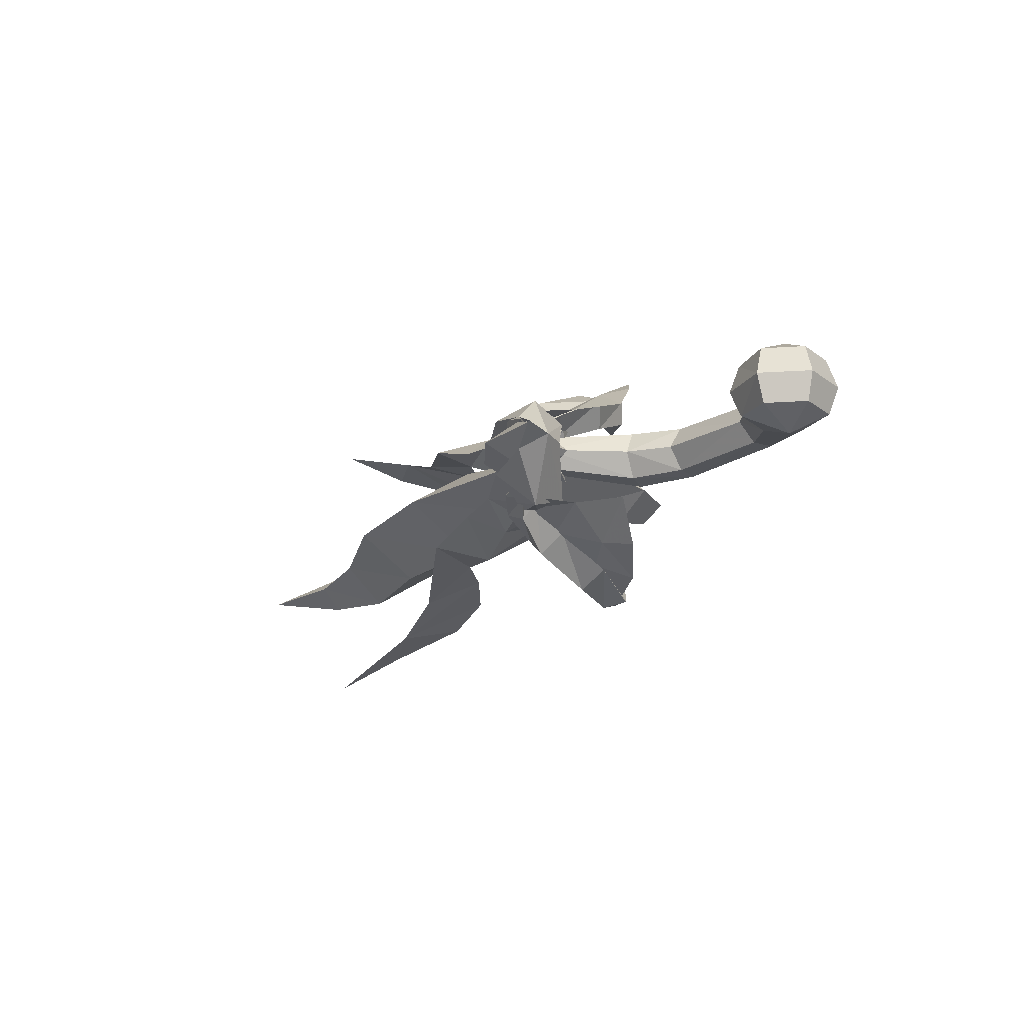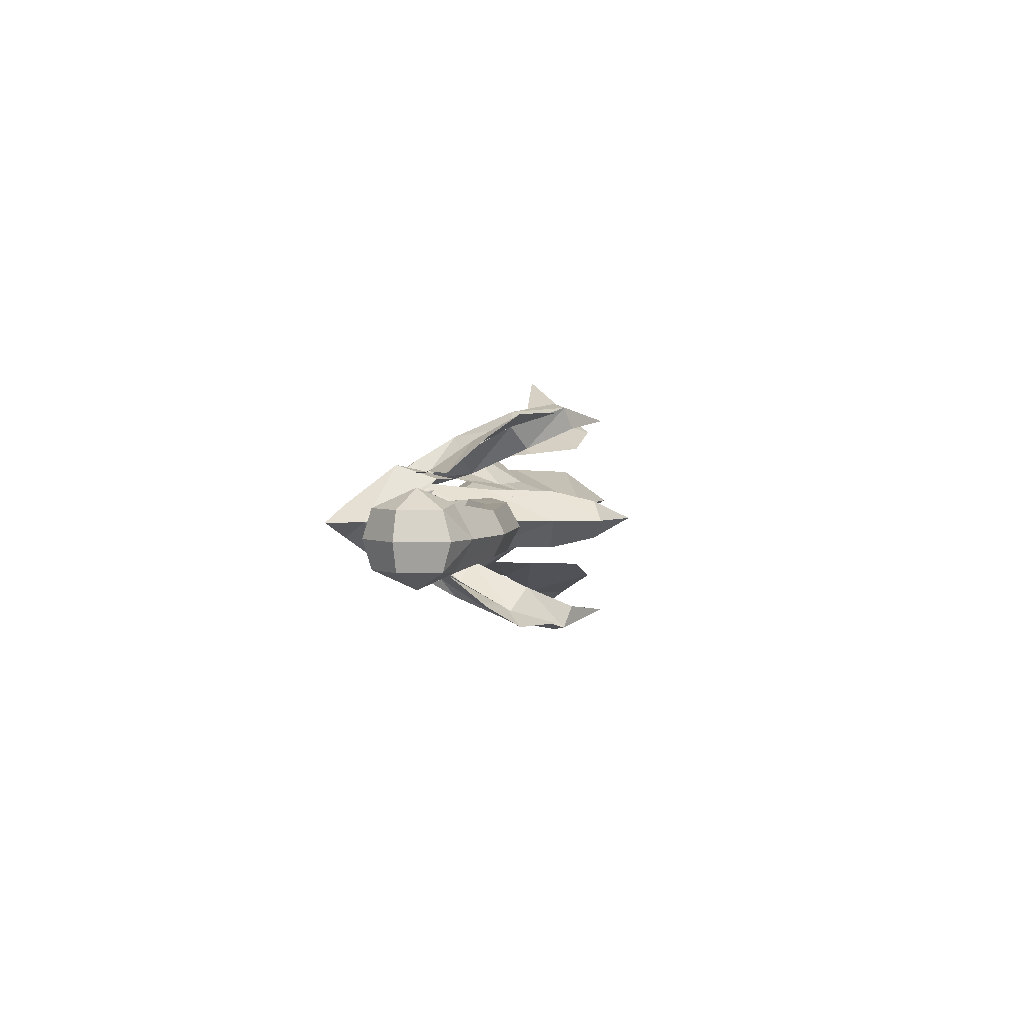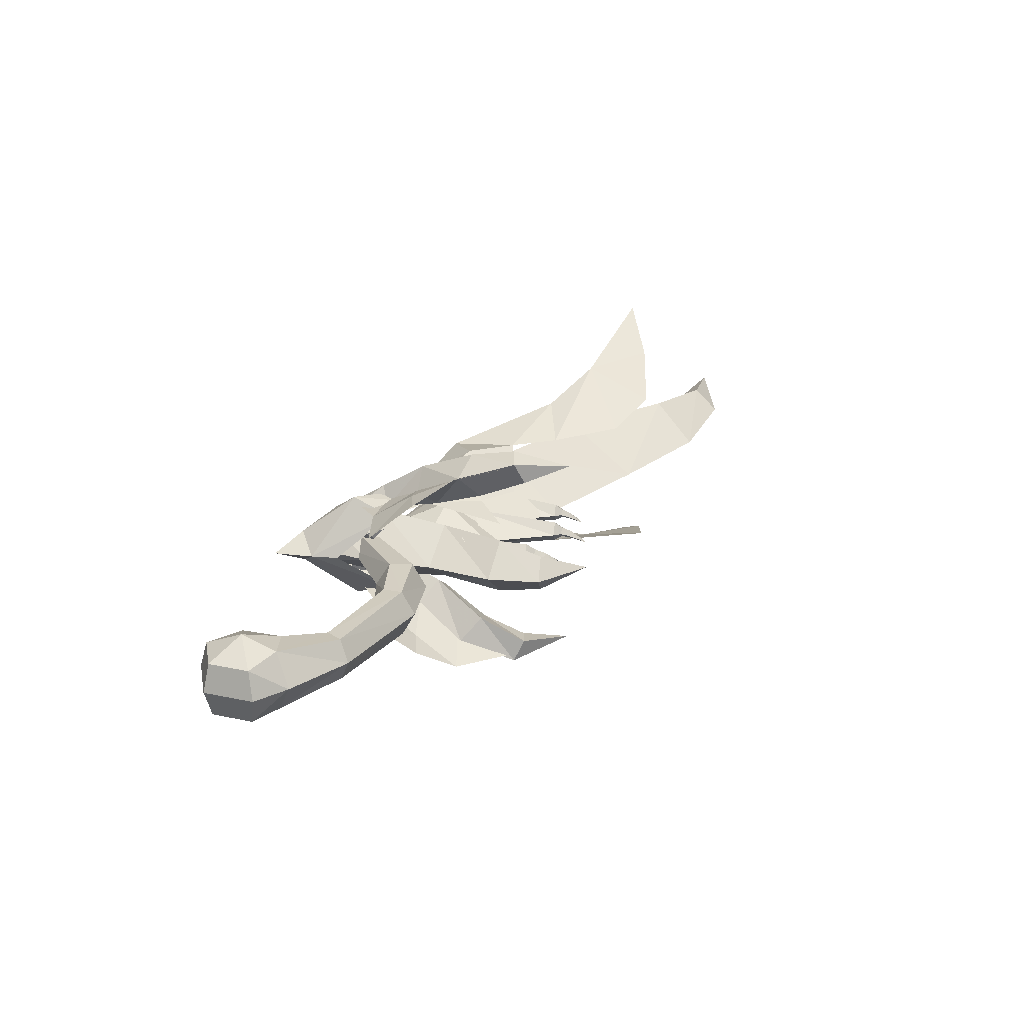
<metadata>
{"format":"obj","ext":"obj","renderer":"f3d","projection":"perspective","resolution":1024,"background":"white","views":[{"elev":-19.3,"azim":-124.3,"up":"+Y"},{"elev":3.2,"azim":-76.9,"up":"+Y"},{"elev":25.9,"azim":-52.6,"up":"+Y"}]}
</metadata>
<code>
g Object05
v 17.46 1.324 -2.359
v 17.27 1.246 -1.701
v 16.91 0.9643 -1.687
v 16.62 0.761 -2.026
v 16.91 1.034 -1.094
v 17.16 1.247 -1.134
v 16.66 1.243 -1.104
v 16.6 1.239 -1.6
v 16.76 1.135 -0.4962
v 16.91 1.252 -0.4507
v 16.63 1.251 -0.5367
v 16.1 1.312 -1.755
v 14.76 0.1847 -5.435
v 13.26 1.35 -4.238
v 16.31 1.375 -5.908
v 16.93 1.389 -4.402
v 16.91 1.519 -1.69
v 16.61 1.872 -2.031
v 16.91 1.457 -1.097
v 16.76 1.369 -0.4989
v 14.73 2.538 -5.445
v 16.5 1.261 0.2499
v 14.73 0.8781 -0.1082
v 14.38 0.6488 -0.4731
v 15.31 1.278 -0.9011
v 15.14 1.192 -0.1458
v 15.04 1.192 0.5053
v 14.77 0.9522 0.5643
v 14.38 1.192 0.01117
v 14.47 1.192 0.5708
v 14.81 1.192 1.295
v 14.63 1.06 1.252
v 14.48 1.192 1.216
v 13.81 1.278 -0.1315
v 9.994 1.415 -3.133
v 11.23 0.03776 -4.88
v 13.48 1.313 -5.139
v 14.59 1.364 -3.18
v 14.38 1.907 -0.4731
v 14.73 1.506 -0.1082
v 14.77 1.432 0.5643
v 14.63 1.324 1.252
v 11.39 2.702 -4.829
v 14.38 1.192 2.115
v 11.62 1.294 -0.5244
v 11.48 1.224 0.3605
v 11.01 0.8749 0.4428
v 10.57 0.5886 0.05722
v 11.42 1.224 1.119
v 11.11 0.9545 1.211
v 10.77 1.224 1.244
v 10.62 1.224 0.6125
v 11.01 1.075 2.013
v 11.23 1.224 2.048
v 10.84 1.224 1.983
v 9.946 1.294 0.5037
v 7.498 -0.1353 -2.78
v 6.809 1.364 -0.3676
v 8.394 1.364 -5.564
v 10.59 1.364 -3.072
v 11.01 1.573 0.4428
v 10.57 1.999 0.05722
v 11.11 1.493 1.211
v 11.01 1.373 2.013
v 7.498 2.863 -2.78
v 10.82 1.224 3.034
f 1 2 3
f 3 4 1
f 5 3 2
f 2 6 5
f 5 7 8
f 8 3 5
f 9 5 6
f 6 10 9
f 11 7 5
f 5 9 11
f 4 3 8
f 8 12 4
f 13 4 12
f 12 14 13
f 15 16 4
f 4 13 15
f 17 2 1
f 1 18 17
f 19 6 2
f 2 17 19
f 19 17 8
f 8 7 19
f 20 10 6
f 6 19 20
f 11 20 19
f 19 7 11
f 18 12 8
f 8 17 18
f 21 14 12
f 12 18 21
f 15 21 18
f 18 16 15
f 10 22 9
f 9 22 11
f 4 16 1
f 10 20 22
f 20 11 22
f 18 1 16
f 23 24 25
f 25 26 23
f 26 27 28
f 28 23 26
f 29 23 28
f 28 30 29
f 27 31 32
f 32 28 27
f 28 32 33
f 33 30 28
f 29 34 24
f 24 23 29
f 34 35 36
f 36 24 34
f 24 36 37
f 37 38 24
f 25 39 40
f 40 26 25
f 27 26 40
f 40 41 27
f 29 30 41
f 41 40 29
f 27 41 42
f 42 31 27
f 41 30 33
f 33 42 41
f 29 40 39
f 39 34 29
f 34 39 43
f 43 35 34
f 39 38 37
f 37 43 39
f 44 32 31
f 44 33 32
f 38 25 24
f 42 44 31
f 33 44 42
f 25 38 39
f 45 46 47
f 47 48 45
f 49 50 47
f 47 46 49
f 50 51 52
f 52 47 50
f 53 50 49
f 49 54 53
f 55 51 50
f 50 53 55
f 48 47 52
f 52 56 48
f 57 48 56
f 56 58 57
f 59 60 48
f 48 57 59
f 61 46 45
f 45 62 61
f 61 63 49
f 49 46 61
f 63 61 52
f 52 51 63
f 64 54 49
f 49 63 64
f 55 64 63
f 63 51 55
f 62 56 52
f 52 61 62
f 65 58 56
f 56 62 65
f 59 65 62
f 62 60 59
f 53 54 66
f 55 53 66
f 45 48 60
f 66 54 64
f 66 64 55
f 60 62 45
g Object01
v 5.602 1.476 -9.269
v 5.081 1.292 -9.648
v 4.48 0.697 -8.729
v 4.919 1.008 -8.27
v 4.386 0.1856 -7.775
v 4.693 0.5479 -7.452
v 5.412 0.7424 -9.836
v 4.917 0.2329 -8.787
v 4.808 0.01328 -7.955
v 5.934 0.9294 -9.457
v 5.356 0.5529 -8.328
v 5.105 0.3429 -7.664
v 5.936 1.865 -10.14
v 6.001 1.447 -10.42
v 5.743 1.876 -10.96
v 5.852 2.151 -10.76
v 5.509 1.452 -10.54
v 5.405 1.906 -10.82
v 5.444 1.87 -10.26
v 5.514 2.181 -10.62
v 5.028 -0.1394 -6.919
v 5.312 2.397 -11.16
f 67 68 69
f 69 70 67
f 70 69 71
f 71 72 70
f 68 73 74
f 74 69 68
f 69 74 75
f 75 71 69
f 73 76 77
f 77 74 73
f 75 74 77
f 77 78 75
f 77 76 67
f 67 70 77
f 72 78 77
f 77 70 72
f 79 67 76
f 76 80 79
f 79 80 81
f 81 82 79
f 80 76 73
f 73 83 80
f 81 80 83
f 83 84 81
f 73 68 85
f 85 83 73
f 83 85 86
f 86 84 83
f 68 67 79
f 79 85 68
f 85 79 82
f 82 86 85
f 71 87 72
f 75 87 71
f 78 87 75
f 72 87 78
f 81 88 82
f 84 88 81
f 86 88 84
f 82 88 86
g Object02
v 5.361 1.638 -9.269
v 4.678 2.106 -8.27
v 4.238 2.417 -8.729
v 4.839 1.822 -9.648
v 4.452 2.566 -7.452
v 4.144 2.929 -7.775
v 4.675 2.881 -8.787
v 5.17 2.372 -9.836
v 4.566 3.101 -7.955
v 5.692 2.185 -9.457
v 5.115 2.561 -8.328
v 4.863 2.771 -7.664
v 5.694 1.249 -10.14
v 5.759 1.667 -10.42
v 5.61 0.9627 -10.76
v 5.501 1.238 -10.96
v 5.267 1.663 -10.54
v 5.164 1.208 -10.82
v 5.202 1.244 -10.26
v 5.273 0.9326 -10.62
v 4.786 3.253 -6.919
v 5.071 0.7167 -11.16
f 89 90 91
f 91 92 89
f 90 93 94
f 94 91 90
f 92 91 95
f 95 96 92
f 91 94 97
f 97 95 91
f 98 96 95
f 95 99 98
f 99 95 97
f 97 100 99
f 89 98 99
f 99 90 89
f 90 99 100
f 100 93 90
f 98 89 101
f 101 102 98
f 102 101 103
f 103 104 102
f 96 98 102
f 102 105 96
f 106 105 102
f 102 104 106
f 96 105 107
f 107 92 96
f 105 106 108
f 108 107 105
f 92 107 101
f 101 89 92
f 107 108 103
f 103 101 107
f 109 94 93
f 109 97 94
f 109 100 97
f 109 93 100
f 110 104 103
f 110 106 104
f 110 108 106
f 110 103 108
g Object03
v 17.18 -2.238 -6.091
v 15.59 -1.94 -9.766
v 21.96 -3.644 -6.386
v 19.26 -2.426 -4.028
v 25.92 -5.156 -5.84
v 22.86 -2.726 -1.518
v 8.571 -1.068 -6.504
v 8.391 -1.487 -8.319
v 10.94 -1.726 -7.438
v 11.69 -0.6241 -4.468
v 1.85 1.364 -10.56
v 4.831 -2.055 -9.411
v 5.405 -1.192 -6.955
v 2.689 1.364 -9.121
v 5.631 -0.3678 -11.78
v 9.499 -0.3677 -9.764
v 12.16 -0.8045 -9.619
v 17.18 4.966 -6.091
v 19.26 5.154 -4.028
v 21.96 6.372 -6.386
v 15.59 4.667 -9.766
v 22.86 5.454 -1.518
v 25.92 7.883 -5.84
v 10.94 4.454 -7.438
v 8.391 4.215 -8.319
v 8.571 3.796 -6.504
v 11.69 3.352 -4.468
v 5.405 3.919 -6.955
v 4.831 4.783 -9.411
v 9.499 3.096 -9.764
v 5.631 3.096 -11.78
v 12.16 3.532 -9.619
v 13.61 -2.825 -6.993
v 14.01 -0.6991 -3.537
v 32.62 -7.543 -6.901
v 29.97 -5.541 -4.026
v 26.22 -3.844 -1.319
v 2.752 0.3329 -12.07
v 10.08 -0.04891 -2.928
v 0.7709 1.364 -12.72
v 13.61 5.553 -6.993
v 14.01 3.427 -3.537
v 29.97 8.268 -4.026
v 32.62 10.27 -6.901
v 26.22 6.572 -1.319
v 2.752 2.395 -12.07
v 10.72 2.726 -2.187
v 16.83 -1.368 -6.654
v 16.9 1.364 -10.77
v 24.71 1.364 -9.957
v 24.59 -1.039 -6.271
v 24.59 1.364 -1.592
v 16.79 1.364 -2.267
v 31.94 1.364 -7.039
v 32.43 -0.6508 -4.229
v 31.96 1.364 -1.235
v 37.64 1.364 -6.013
v 38.25 0.2203 -4.548
v 38.36 1.364 -3.034
v 16.83 4.095 -6.654
v 24.59 3.766 -6.271
v 32.43 3.379 -4.229
v 38.25 2.508 -4.548
v 9.167 1.364 -9.376
v 10.33 3.094 -6.31
v 10.33 -0.3666 -6.31
v 11.45 1.364 -3.088
v 6.602 1.364 -9.858
v 9.395 1.364 -1.156
v 6.168 1.364 -5.258
v 43.42 1.364 -7.024
v 4.104 1.364 -9.049
v 1.579 1.364 -4.825
v 2.008 2.81 -4.048
v 4.469 2.368 -8.523
v -5.955 1.364 -2.308
v -6.283 2.601 -1.558
v -0.5551 2.7 -2.327
v -0.5426 1.364 -3.128
v -8.657 2.951 -2.956
v -8.738 1.364 -3.885
v 2.753 2.896 -2.83
v 3.198 1.364 -2.142
v 5.373 1.364 -7.22
v 5.051 2.427 -7.685
v -6.506 2.648 -0.4162
v -6.633 1.364 0.2457
v 0.08256 1.364 -0.4362
v -0.2489 2.791 -1.149
v -10.4 3.226 -1.63
v -12.63 3.005 -1.635
v -13.41 3.005 -3.939
v -13.91 1.364 -3.982
v -12.94 1.364 -1.12
v -11.81 3.005 -5.769
v -11.92 1.364 -6.257
v -9.425 2.873 -5.296
v -8.955 1.364 -5.669
v 4.469 0.3595 -8.523
v 2.008 -0.08172 -4.048
v -0.5551 0.02797 -2.327
v -6.283 0.1271 -1.558
v -8.657 -0.223 -2.956
v 2.753 -0.1686 -2.83
v 5.051 0.301 -7.685
v -6.506 0.07954 -0.4162
v -0.2489 -0.06303 -1.149
v -10.4 -0.498 -1.63
v -12.63 -0.2777 -1.635
v -13.41 -0.2777 -3.939
v -11.81 -0.2777 -5.769
v -9.425 -0.145 -5.296
v -10.76 1.364 -0.4724
v -11.26 4.091 -3.435
v -11.26 -1.363 -3.435
v 8.355 4.138 -5.488
v 8.251 5.754 -1.84
v 7.032 7.159 -2.613
v 6.924 5.348 -5.87
v 9.304 7.012 0.8495
v 8.75 8.332 0.4518
v 8.303 6.475 -6.568
v 8.865 8.072 -2.958
v 9.95 8.585 -0.4315
v 9.881 5.265 -6.196
v 9.965 6.653 -2.902
v 10.5 7.273 -0.09528
v 7.929 3.265 -8.333
v 8.381 4.388 -9.021
v 6.798 2.962 -10
v 6.694 3.87 -10.33
v 7.014 4.962 -8.805
v 5.92 4.08 -9.59
v 6.562 3.839 -8.116
v 6.024 3.172 -9.261
v 8.355 -1.411 -5.488
v 6.924 -2.62 -5.87
v 7.032 -4.431 -2.613
v 8.251 -3.026 -1.84
v 8.75 -5.602 0.4518
v 9.304 -4.281 0.8495
v 8.303 -3.747 -6.568
v 8.865 -5.344 -2.958
v 9.95 -5.855 -0.4315
v 9.881 -2.537 -6.196
v 9.965 -3.925 -2.902
v 10.5 -4.542 -0.09528
v 8.381 -1.66 -9.021
v 7.929 -0.5371 -8.333
v 6.694 -1.142 -10.33
v 6.798 -0.2341 -10
v 7.014 -2.234 -8.805
v 5.92 -1.353 -9.59
v 6.562 -1.111 -8.116
v 6.024 -0.4442 -9.261
v 12.19 7.476 2.196
v 4.752 3.292 -10.56
v 12.19 -4.743 2.196
v 4.752 -0.5645 -10.56
v 3.974 -1.698 -7.066
v 4.736 -3.591 -4.453
v 1.519 -1.689 -5.255
v 7.293 -2.558 -6.151
v 6.919 -1.447 -8.279
v 4.873 -1.519 -8.894
v 6.179 -0.9734 -9.484
v 4.752 -0.6437 -10.56
v 7.321 -4.143 -3.066
v 5.351 -5.222 -1.618
v 3.274 -3.823 -3.178
v 8.594 -5.302 0.008644
v 3.974 4.426 -7.066
v 1.519 4.417 -5.255
v 4.736 6.319 -4.453
v 7.293 5.285 -6.151
v 6.919 4.175 -8.279
v 6.179 3.701 -9.484
v 4.873 4.246 -8.894
v 4.752 3.371 -10.56
v 5.351 7.95 -1.618
v 7.321 6.871 -3.066
v 3.274 6.551 -3.178
v 8.594 8.03 0.008644
f 111 112 113
f 113 114 111
f 115 116 114
f 114 113 115
f 117 118 119
f 119 120 117
f 121 122 123
f 123 124 121
f 122 125 126
f 126 118 122
f 126 127 119
f 119 118 126
f 122 118 117
f 117 123 122
f 128 129 130
f 130 131 128
f 129 132 133
f 133 130 129
f 134 135 136
f 136 137 134
f 121 124 138
f 138 139 121
f 139 135 140
f 140 141 139
f 134 142 140
f 140 135 134
f 139 138 136
f 136 135 139
f 111 143 112
f 112 143 127
f 119 143 120
f 120 143 144
f 144 143 111
f 115 145 146
f 115 146 147
f 115 147 116
f 127 143 119
f 122 148 125
f 121 148 122
f 120 149 117
f 121 150 148
f 128 131 151
f 131 142 151
f 134 137 151
f 137 152 151
f 152 128 151
f 133 153 154
f 133 155 153
f 133 132 155
f 142 134 151
f 139 141 156
f 121 139 156
f 137 136 157
f 121 156 150
f 158 159 160
f 160 161 158
f 158 161 162
f 162 163 158
f 161 160 164
f 164 165 161
f 162 161 165
f 165 166 162
f 165 164 167
f 167 168 165
f 166 165 168
f 168 169 166
f 160 159 170
f 170 171 160
f 170 163 162
f 162 171 170
f 164 160 171
f 171 172 164
f 172 171 162
f 162 166 172
f 167 164 172
f 172 173 167
f 173 172 166
f 166 169 173
f 174 175 170
f 170 159 174
f 176 174 159
f 159 158 176
f 177 176 158
f 158 163 177
f 175 177 163
f 163 170 175
f 174 176 178
f 176 179 180
f 181 168 167
f 181 169 168
f 180 175 178
f 179 177 175
f 173 181 167
f 169 181 173
f 179 175 180
f 175 174 178
f 176 180 178
f 176 177 179
f 182 183 184
f 184 185 182
f 186 187 188
f 188 189 186
f 190 187 186
f 186 191 190
f 192 193 194
f 194 195 192
f 185 184 192
f 192 195 185
f 196 197 198
f 198 199 196
f 199 188 187
f 187 196 199
f 187 190 200
f 200 196 187
f 201 202 203
f 203 204 201
f 202 205 206
f 206 203 202
f 206 205 207
f 207 208 206
f 182 209 210
f 210 183 182
f 186 189 211
f 211 212 186
f 213 191 186
f 186 212 213
f 214 215 194
f 194 193 214
f 209 215 214
f 214 210 209
f 216 217 198
f 198 197 216
f 217 216 212
f 212 211 217
f 212 216 218
f 218 213 212
f 219 204 203
f 203 220 219
f 220 203 206
f 206 221 220
f 222 221 206
f 206 208 222
f 217 214 193
f 193 198 217
f 210 214 217
f 217 211 210
f 183 210 211
f 211 189 183
f 183 189 188
f 188 184 183
f 184 188 199
f 199 192 184
f 199 198 193
f 193 192 199
f 200 223 197
f 200 197 196
f 200 190 224
f 200 224 201
f 202 201 224
f 205 202 224
f 207 205 224
f 190 207 224
f 200 201 223
f 190 208 207
f 223 201 204
f 190 191 208
f 218 197 223
f 218 216 197
f 218 225 213
f 218 219 225
f 220 225 219
f 221 225 220
f 222 225 221
f 213 225 222
f 218 223 219
f 213 222 208
f 223 204 219
f 213 208 191
f 226 227 228
f 228 229 226
f 227 230 231
f 231 228 227
f 232 229 228
f 228 233 232
f 233 228 231
f 231 234 233
f 235 232 233
f 233 236 235
f 236 233 234
f 234 237 236
f 235 236 227
f 227 226 235
f 236 237 230
f 230 227 236
f 235 226 238
f 238 239 235
f 239 238 240
f 240 241 239
f 232 235 239
f 239 242 232
f 242 239 241
f 241 243 242
f 244 229 232
f 232 242 244
f 244 242 243
f 243 245 244
f 226 229 244
f 244 238 226
f 238 244 245
f 245 240 238
f 246 247 248
f 248 249 246
f 249 248 250
f 250 251 249
f 247 252 253
f 253 248 247
f 248 253 254
f 254 250 248
f 252 255 256
f 256 253 252
f 253 256 257
f 257 254 253
f 255 246 249
f 249 256 255
f 256 249 251
f 251 257 256
f 246 255 258
f 258 259 246
f 259 258 260
f 260 261 259
f 255 252 262
f 262 258 255
f 258 262 263
f 263 260 258
f 252 247 264
f 264 262 252
f 262 264 265
f 265 263 262
f 247 246 259
f 259 264 247
f 264 259 261
f 261 265 264
f 266 231 230
f 266 234 231
f 266 237 234
f 266 230 237
f 267 241 240
f 267 243 241
f 267 245 243
f 267 240 245
f 250 268 251
f 254 268 250
f 257 268 254
f 251 268 257
f 260 269 261
f 263 269 260
f 265 269 263
f 261 269 265
f 270 271 272
f 273 270 274
f 274 275 276
f 276 275 277
f 274 270 275
f 273 271 270
f 271 278 279
f 271 280 272
f 273 278 271
f 279 278 281
f 271 279 280
f 282 283 284
f 285 286 282
f 286 287 288
f 287 289 288
f 286 288 282
f 285 282 284
f 284 290 291
f 284 283 292
f 285 284 291
f 290 293 291
f 284 292 290
g Object06lg
v 16.83 -1.467 -6.657
v 16.9 1.364 -10.87
v 24.73 1.364 -10.05
v 24.6 -1.138 -6.279
v 24.58 1.364 -1.492
v 16.78 1.364 -2.168
v 31.97 1.364 -7.134
v 32.44 -0.7503 -4.226
v 31.97 1.364 -1.135
v 37.65 1.364 -6.112
v 38.27 0.1222 -4.544
v 38.4 1.364 -2.943
v 16.83 4.195 -6.657
v 24.6 3.866 -6.279
v 32.44 3.478 -4.226
v 38.27 2.606 -4.544
v 9.171 1.364 -9.476
v 10.32 3.193 -6.309
v 10.32 -0.4652 -6.309
v 11.48 1.364 -2.992
v 6.539 1.364 -9.935
v 9.385 1.364 -1.056
v 6.072 1.364 -5.231
v 43.51 1.364 -7.066
f 294 295 296
f 296 297 294
f 294 297 298
f 298 299 294
f 297 296 300
f 300 301 297
f 298 297 301
f 301 302 298
f 301 300 303
f 303 304 301
f 302 301 304
f 304 305 302
f 296 295 306
f 306 307 296
f 306 299 298
f 298 307 306
f 300 296 307
f 307 308 300
f 308 307 298
f 298 302 308
f 303 300 308
f 308 309 303
f 309 308 302
f 302 305 309
f 310 311 306
f 306 295 310
f 312 310 295
f 295 294 312
f 313 312 294
f 294 299 313
f 311 313 299
f 299 306 311
f 310 312 314
f 312 315 316
f 317 304 303
f 317 305 304
f 316 311 314
f 315 313 311
f 309 317 303
f 305 317 309
f 315 311 316
f 311 310 314
f 312 316 314
f 312 313 315
g Object04
v 6.308 3.621 -8.334
v 8.334 1.364 -10.83
v 5.265 1.364 -12.8
v 4.17 2.75 -11.16
v 3.616 1.364 -7.303
v 3.143 1.364 -9.592
v 6.308 -0.8931 -8.334
v 4.17 -0.0222 -11.16
v 7.707 -0.4723 -4.368
v 9.353 1.364 -8.102
v 9.5 1.358 -4.8
v 5.282 1.344 -3.647
v 8.246 -0.4704 -0.3036
v 10.12 1.322 -1.134
v 6.32 1.305 0.2777
v 9.049 0.1323 2.302
v 9.915 1.297 1.444
v 7.964 1.28 2.962
v 7.704 3.177 -4.331
v 8.243 3.095 -0.2682
v 9.047 2.442 2.324
v 1.051 1.364 -12.56
v 11.46 1.271 4.134
f 318 319 320
f 320 321 318
f 322 318 321
f 321 323 322
f 324 325 320
f 320 319 324
f 322 323 325
f 325 324 322
f 326 324 327
f 327 328 326
f 329 322 324
f 324 326 329
f 330 326 328
f 328 331 330
f 332 329 326
f 326 330 332
f 333 330 331
f 331 334 333
f 335 332 330
f 330 333 335
f 336 328 327
f 327 318 336
f 329 336 318
f 318 322 329
f 337 331 328
f 328 336 337
f 332 337 336
f 336 329 332
f 338 334 331
f 331 337 338
f 335 338 337
f 337 332 335
f 321 320 339
f 323 321 339
f 325 339 320
f 323 339 325
f 334 340 333
f 333 340 335
f 334 338 340
f 338 335 340
f 318 327 319
f 327 324 319

</code>
